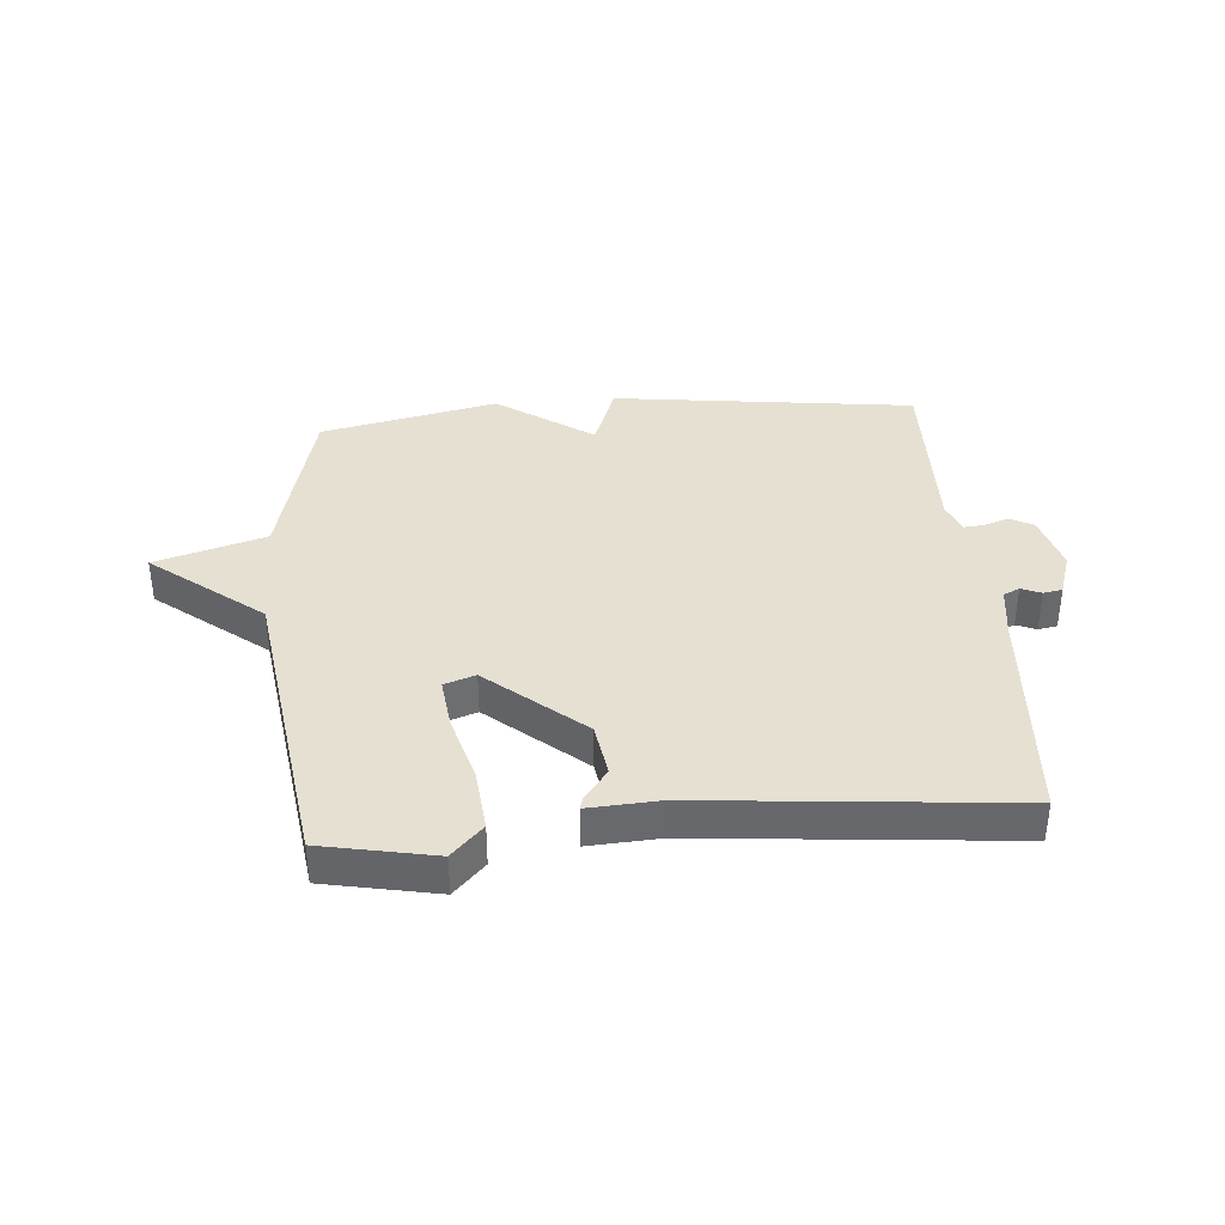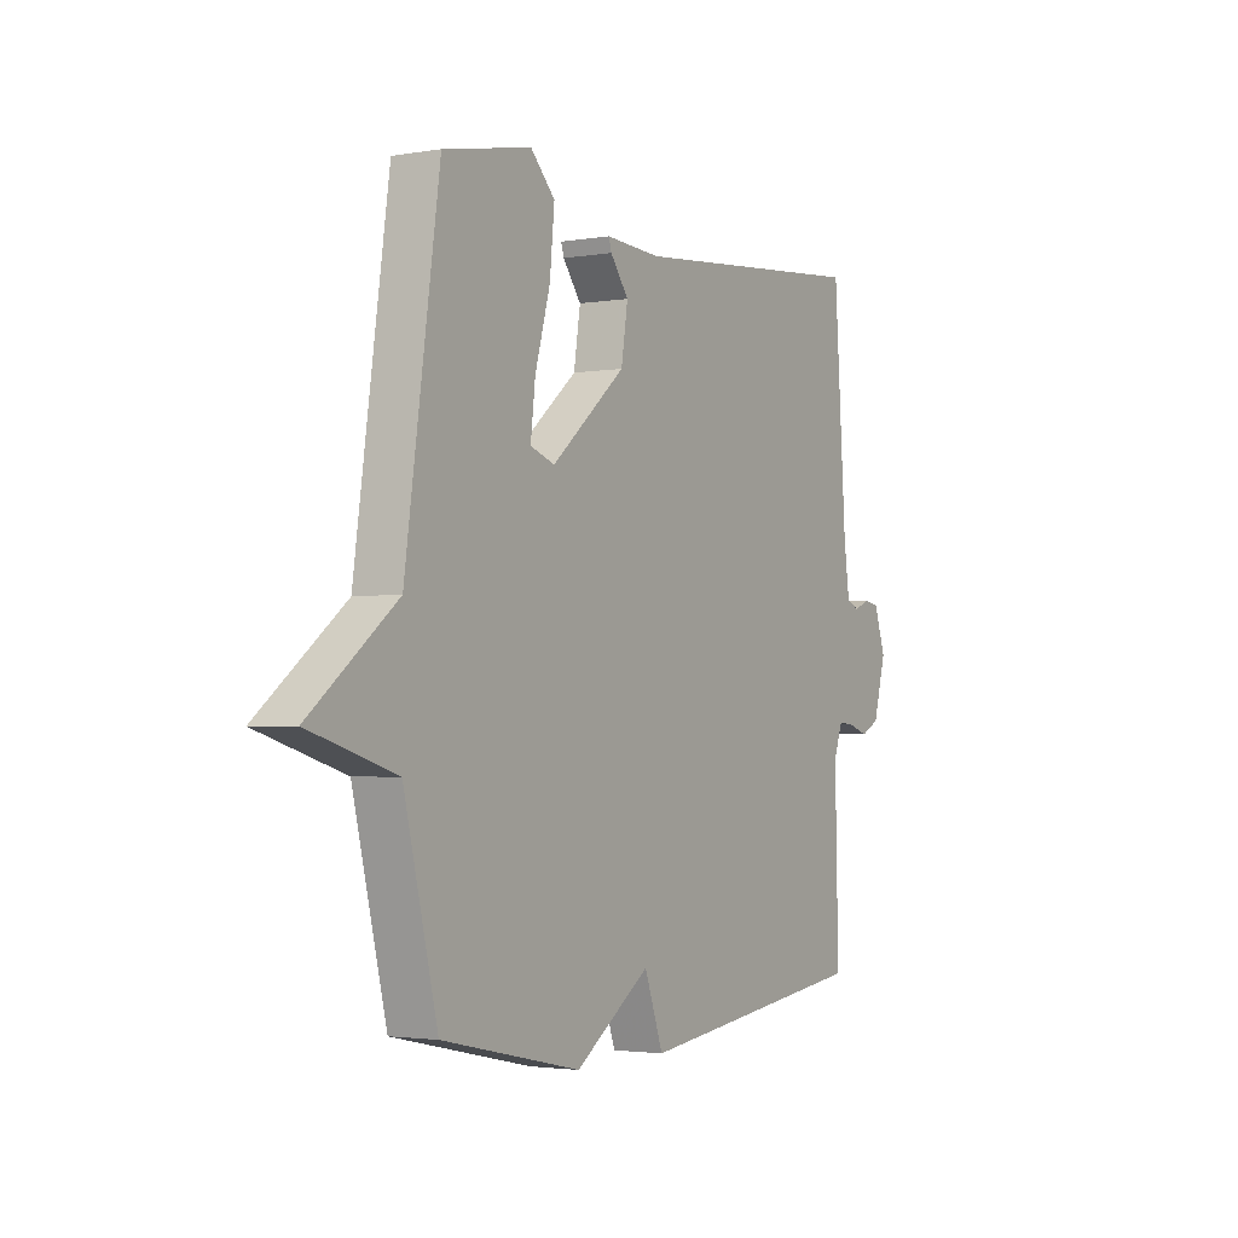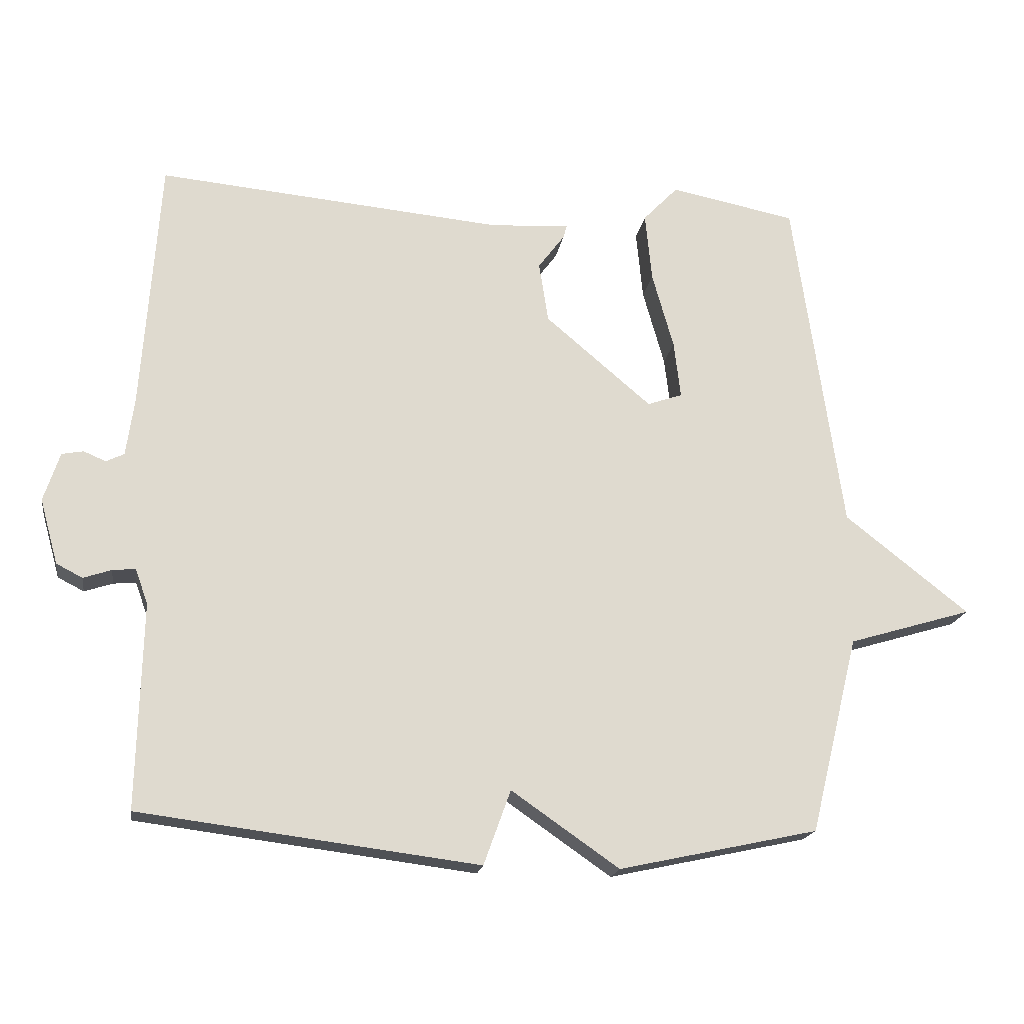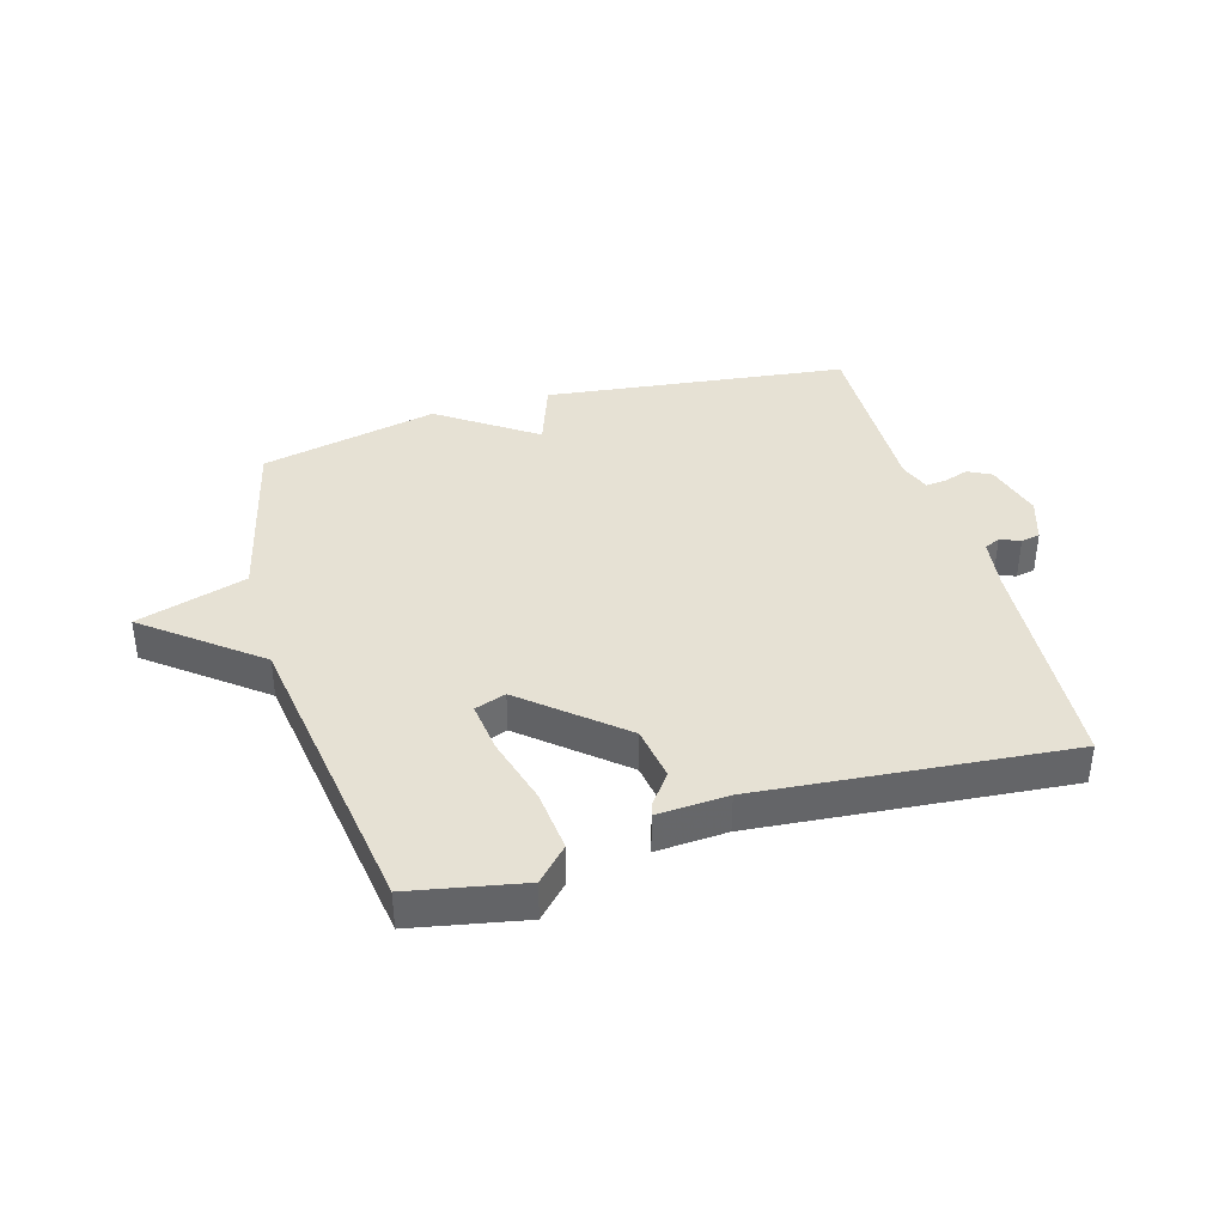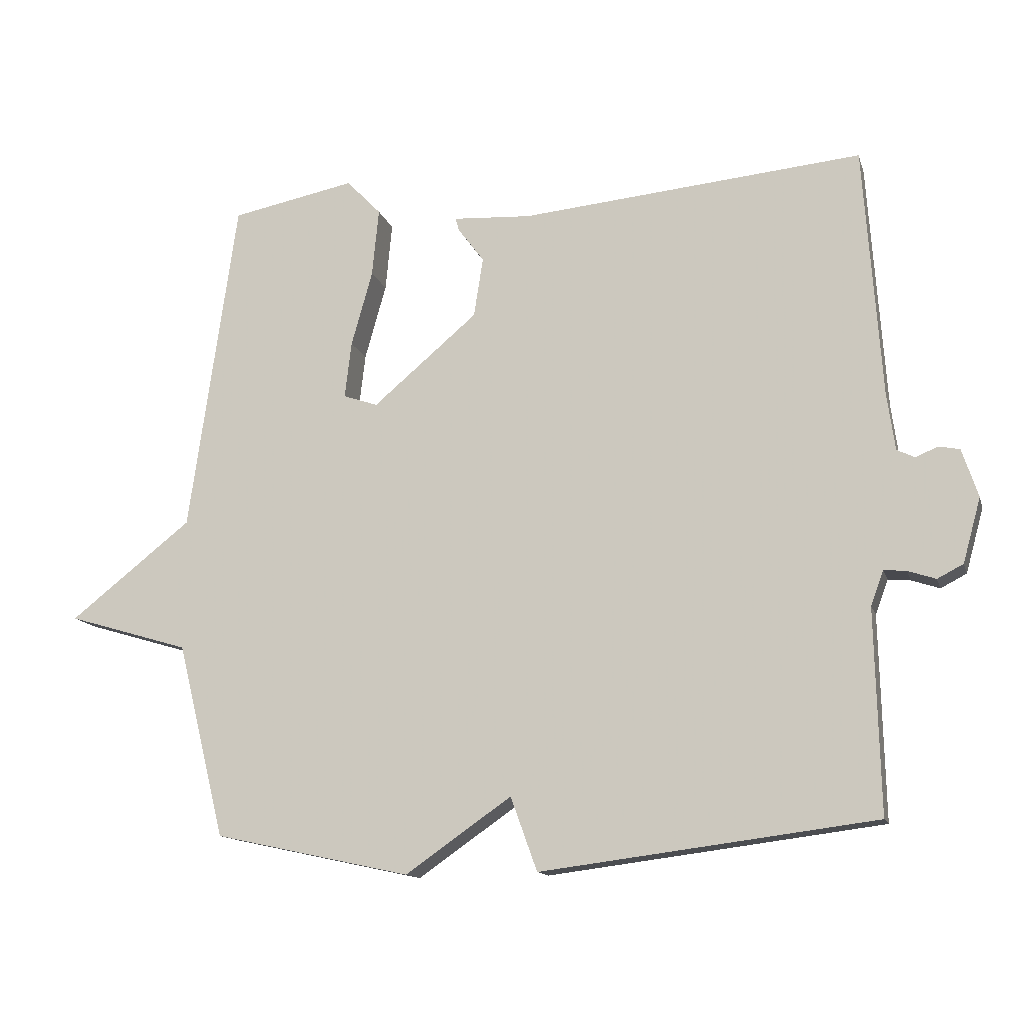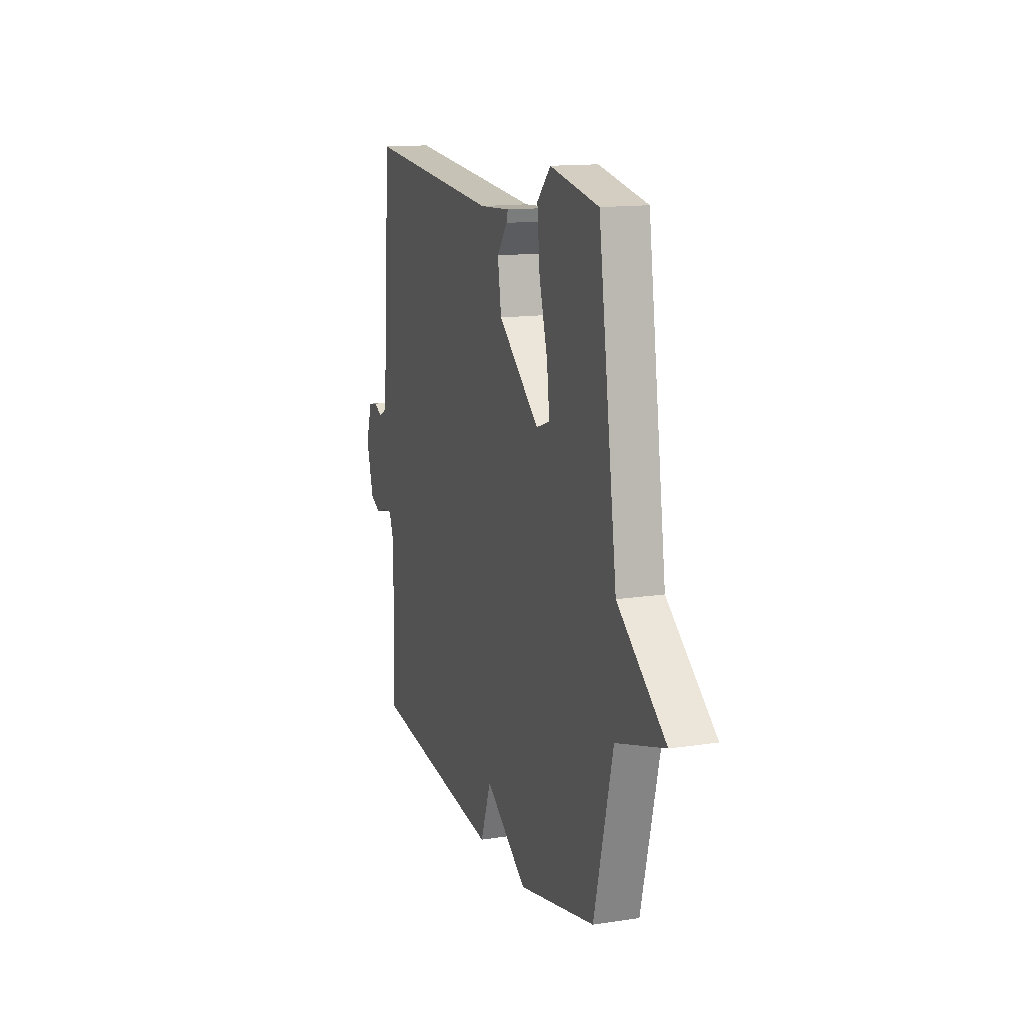
<metadata>
{"format":"obj","ext":"obj","renderer":"f3d","projection":"perspective","resolution":1024,"background":"white","views":[{"elev":37.6,"azim":-4.7,"up":"+Y"},{"elev":-2.5,"azim":-59.1,"up":"+Z"},{"elev":-18.6,"azim":171.3,"up":"+Z"},{"elev":39.1,"azim":-16.3,"up":"+Y"},{"elev":-13.5,"azim":14.6,"up":"+Z"},{"elev":13.9,"azim":-109.0,"up":"+Z"}]}
</metadata>
<code>
v -0.5 0.07 0.5
v -0.313 0.07 0.537
v -0.261 0.07 0.483
v -0.271 0.07 0.38
v -0.303 0.07 0.266
v -0.313 0.07 0.181
v -0.261 0.07 0.163
v -0.103 0.07 0.297
v -0.089 0.07 0.387
v -0.128 0.07 0.439
v -0.134 0.07 0.459
v -0.016 0.07 0.452
v 0.5 0.07 0.5
v 0.526 0.07 0.123
v 0.538 0.07 0.036
v 0.565 0.07 0.023
v 0.598 0.07 0.037
v 0.63 0.07 0.031
v 0.654 0.07 -0.042
v 0.627 0.07 -0.139
v 0.588 0.07 -0.159
v 0.546 0.07 -0.145
v 0.512 0.07 -0.142
v 0.493 0.07 -0.194
v 0.5 0.07 -0.5
v -0.004 0.07 -0.564
v -0.044 0.07 -0.453
v -0.204 0.07 -0.564
v -0.5 0.07 -0.5
v -0.572 0.07 -0.207
v -0.756 0.07 -0.152
v -0.572 0.07 -0.007
v -0.5 0 0.5
v -0.313 0 0.537
v -0.261 0 0.483
v -0.271 0 0.38
v -0.303 0 0.266
v -0.313 0 0.181
v -0.261 0 0.163
v -0.103 0 0.297
v -0.089 0 0.387
v -0.128 0 0.439
v -0.134 0 0.459
v -0.016 0 0.452
v 0.5 0 0.5
v 0.526 0 0.123
v 0.538 0 0.036
v 0.565 0 0.023
v 0.598 0 0.037
v 0.63 0 0.031
v 0.654 0 -0.042
v 0.627 0 -0.139
v 0.588 0 -0.159
v 0.546 0 -0.145
v 0.512 0 -0.142
v 0.493 0 -0.194
v 0.5 0 -0.5
v -0.004 0 -0.564
v -0.044 0 -0.453
v -0.204 0 -0.564
v -0.5 0 -0.5
v -0.572 0 -0.207
v -0.756 0 -0.152
v -0.572 0 -0.007
f 30 31 32
f 30 32 1
f 29 30 1
f 28 29 1
f 27 28 1
f 24 25 26 27
f 23 24 27
f 20 21 22
f 19 20 22
f 18 19 22
f 17 18 22
f 16 17 22
f 15 16 22 23
f 14 15 23 27
f 12 13 14 27
f 9 10 11 12
f 8 9 12 27
f 3 4 5
f 2 3 5
f 1 2 5
f 1 5 6
f 27 1 6
f 7 8 27
f 6 7 27
f 64 63 62
f 33 64 62
f 33 62 61
f 33 61 60
f 33 60 59
f 59 58 57 56
f 59 56 55
f 54 53 52
f 54 52 51
f 54 51 50
f 54 50 49
f 54 49 48
f 55 54 48 47
f 59 55 47 46
f 59 46 45 44
f 44 43 42 41
f 59 44 41 40
f 37 36 35
f 37 35 34
f 37 34 33
f 38 37 33
f 38 33 59
f 59 40 39
f 59 39 38
f 1 33 34 2
f 2 34 35 3
f 3 35 36 4
f 4 36 37 5
f 5 37 38 6
f 6 38 39 7
f 7 39 40 8
f 8 40 41 9
f 9 41 42 10
f 10 42 43 11
f 11 43 44 12
f 12 44 45 13
f 13 45 46 14
f 14 46 47 15
f 15 47 48 16
f 16 48 49 17
f 17 49 50 18
f 18 50 51 19
f 19 51 52 20
f 20 52 53 21
f 21 53 54 22
f 22 54 55 23
f 23 55 56 24
f 24 56 57 25
f 25 57 58 26
f 26 58 59 27
f 27 59 60 28
f 28 60 61 29
f 29 61 62 30
f 30 62 63 31
f 31 63 64 32
f 32 64 33 1

</code>
